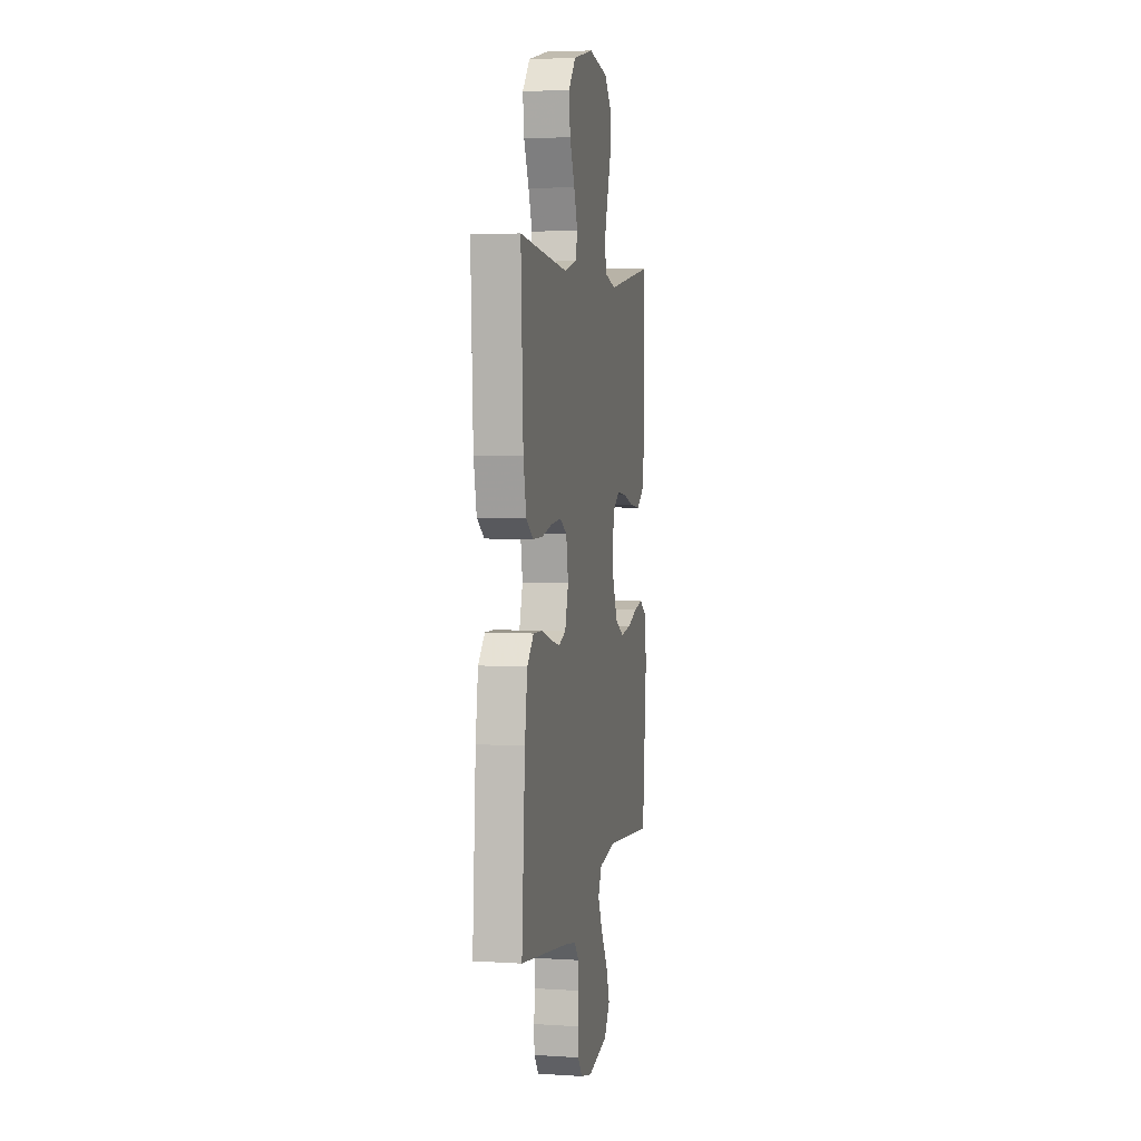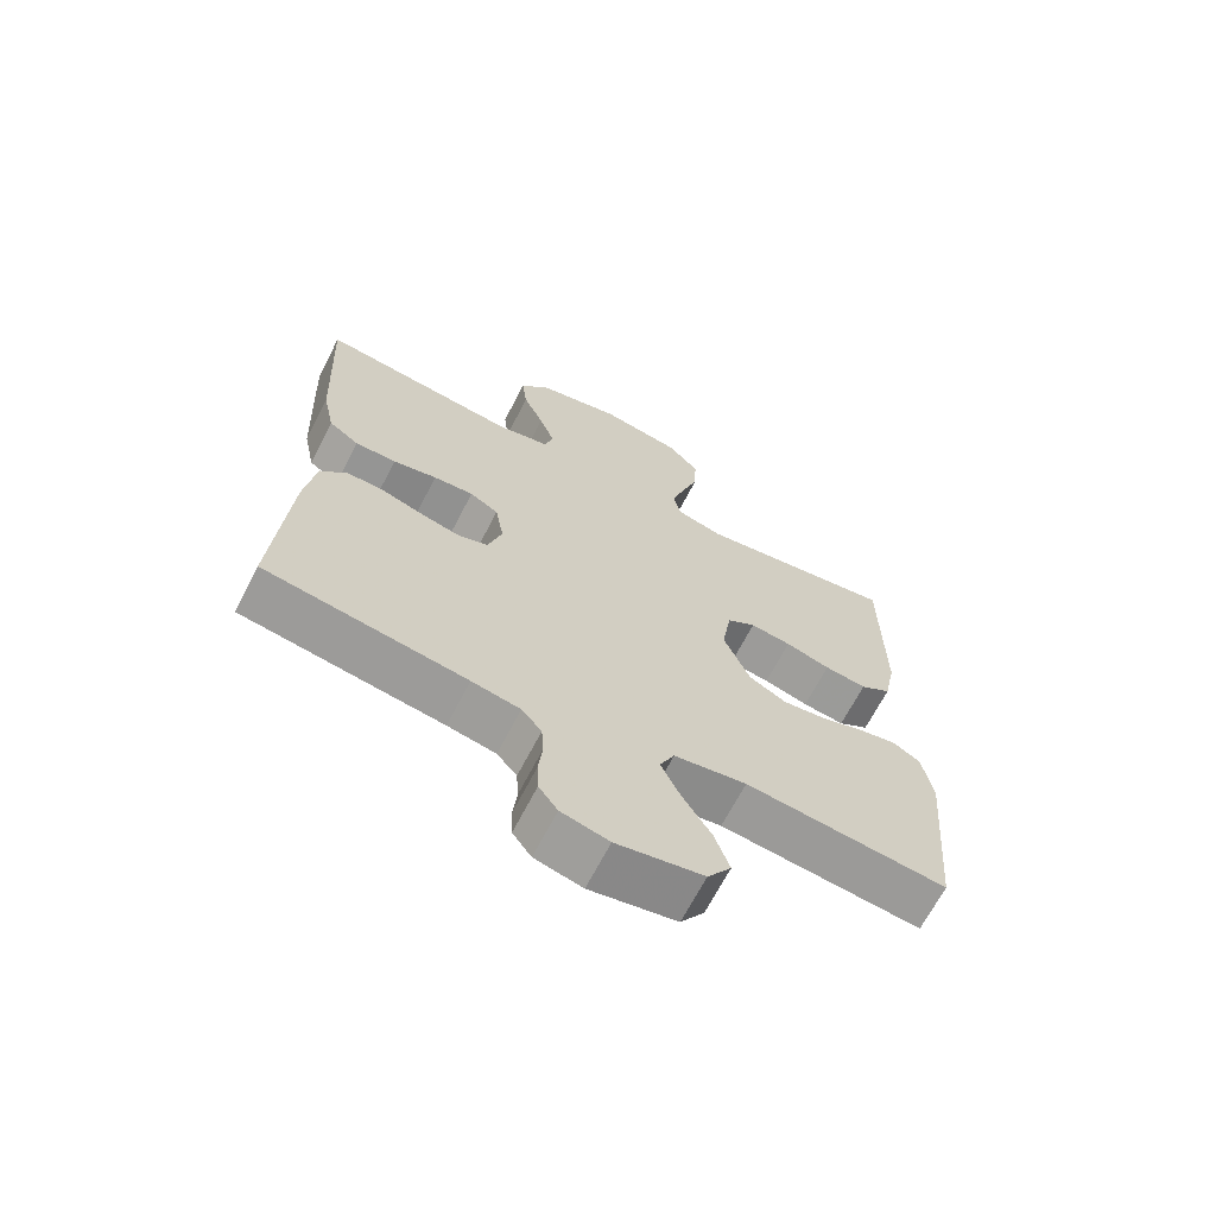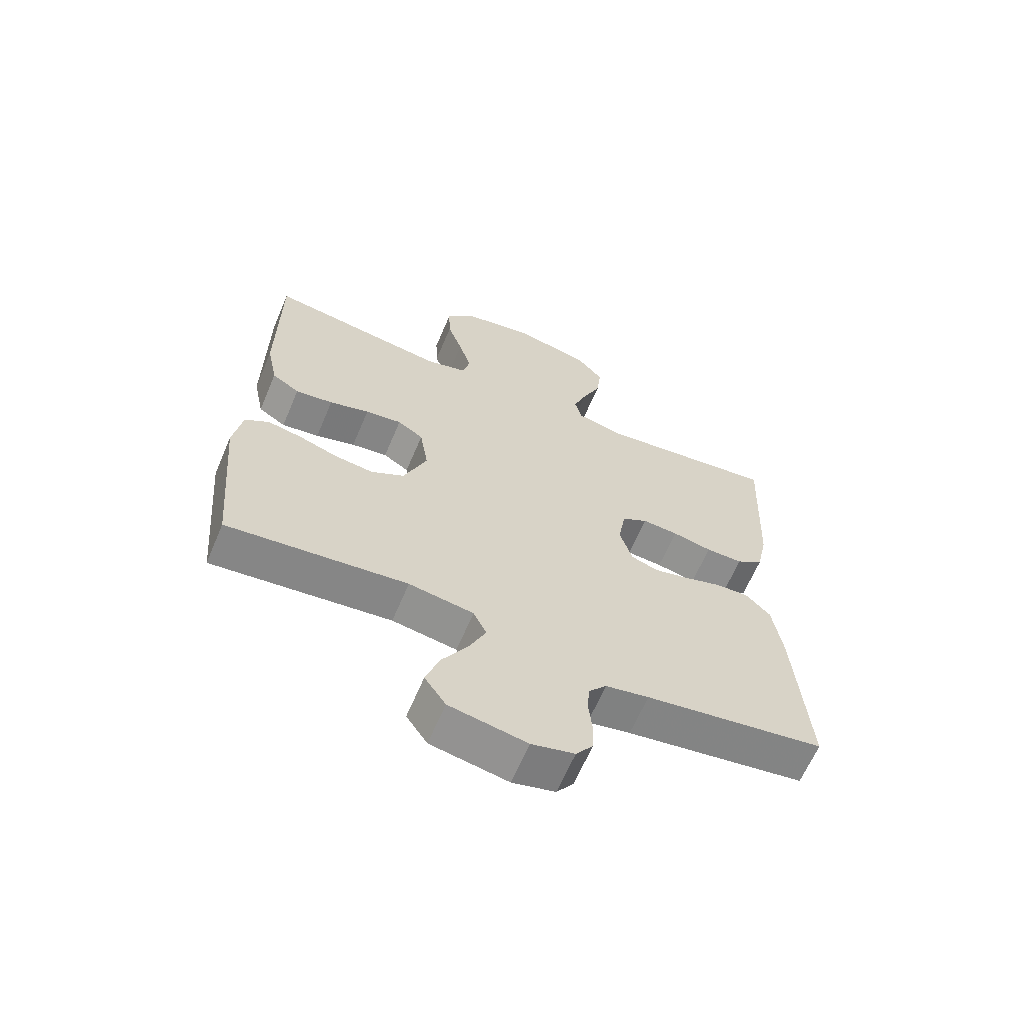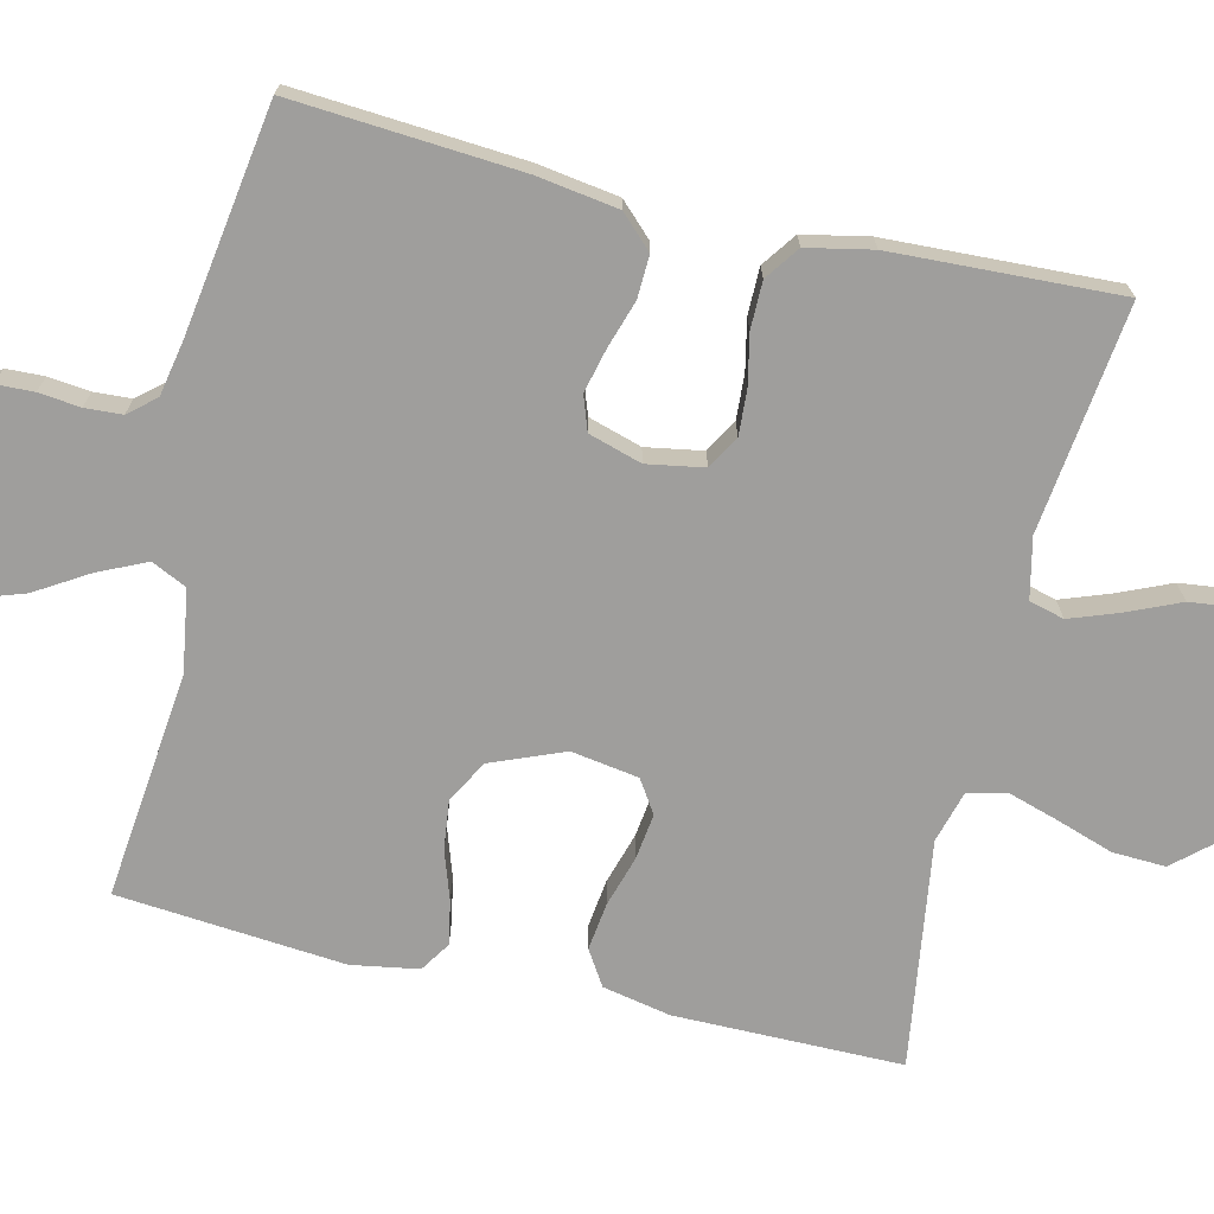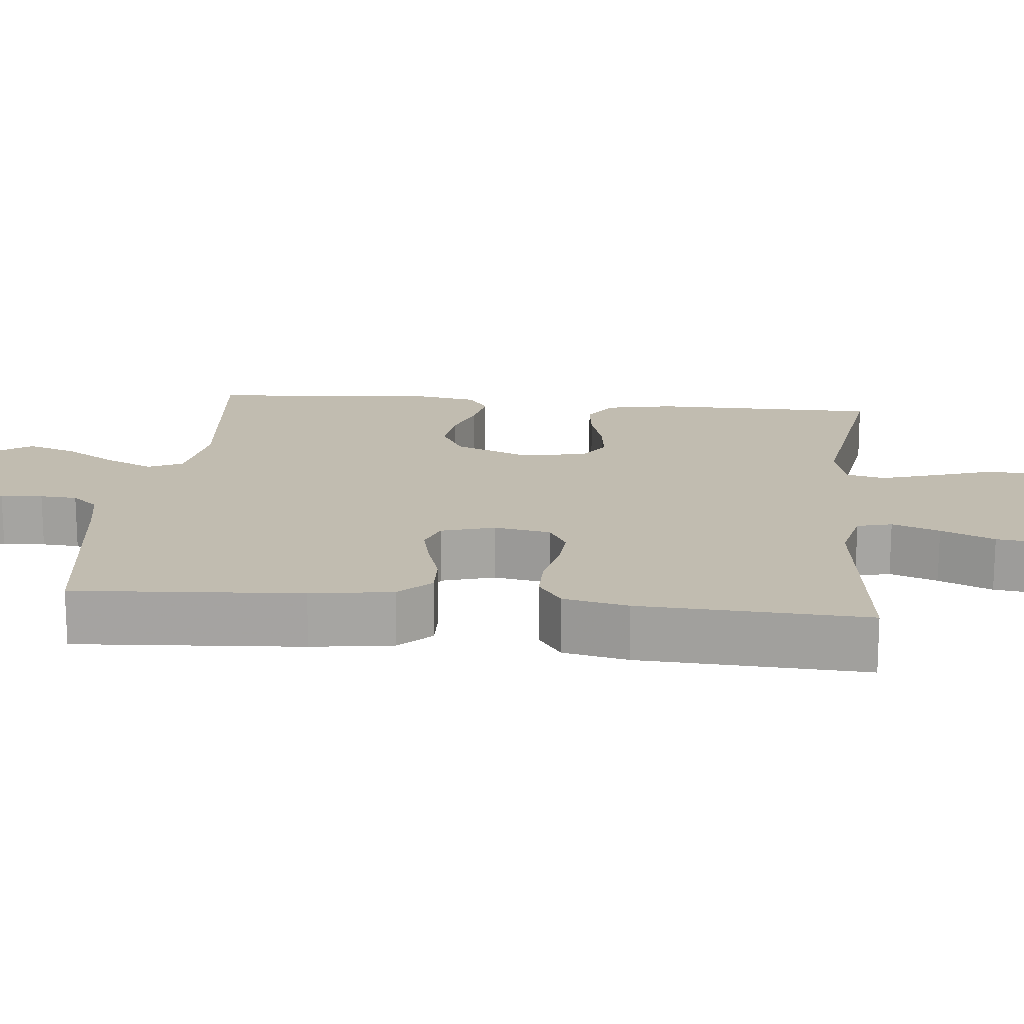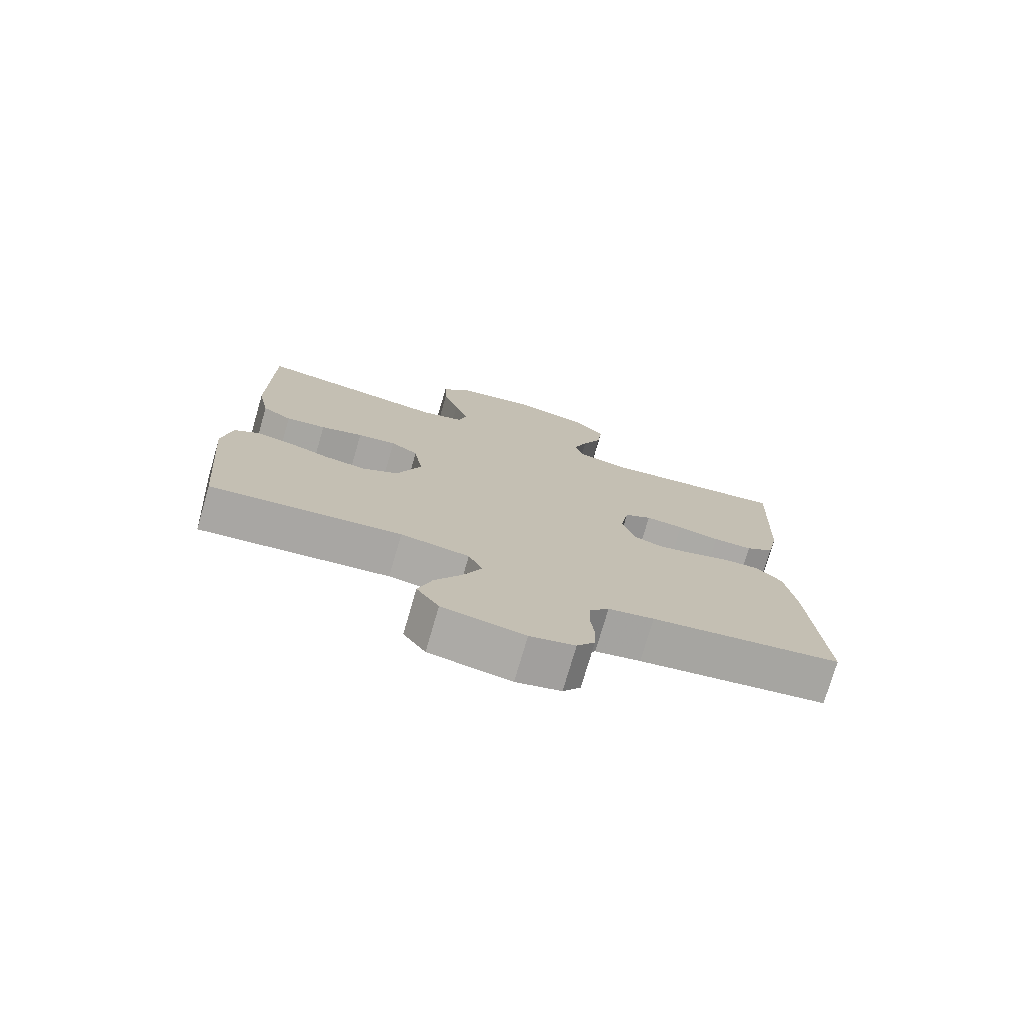
<metadata>
{"format":"obj","ext":"obj","renderer":"f3d","projection":"perspective","resolution":1024,"background":"white","views":[{"elev":4.6,"azim":-78.6,"up":"+Z"},{"elev":-67.4,"azim":-27.3,"up":"+Z"},{"elev":-64.2,"azim":157.0,"up":"+Z"},{"elev":-70.9,"azim":-103.4,"up":"+Y"},{"elev":16.6,"azim":-84.1,"up":"+Y"},{"elev":-75.6,"azim":163.8,"up":"+Z"}]}
</metadata>
<code>
v -0.5 0.07 -0.5
v -0.479 0.07 -0.2
v -0.463 0.07 -0.092
v -0.422 0.07 -0.05
v -0.366 0.07 -0.052
v -0.303 0.07 -0.072
v -0.245 0.07 -0.086
v -0.2 0.07 -0.07
v -0.179 0.07 0
v -0.192 0.07 0.075
v -0.235 0.07 0.1
v -0.295 0.07 0.096
v -0.361 0.07 0.082
v -0.423 0.07 0.082
v -0.468 0.07 0.114
v -0.486 0.07 0.2
v -0.5 0.07 0.5
v -0.2 0.07 0.464
v -0.121 0.07 0.482
v -0.109 0.07 0.528
v -0.132 0.07 0.591
v -0.163 0.07 0.662
v -0.171 0.07 0.73
v -0.126 0.07 0.783
v 0 0.07 0.811
v 0.122 0.07 0.789
v 0.168 0.07 0.737
v 0.165 0.07 0.667
v 0.14 0.07 0.592
v 0.119 0.07 0.524
v 0.131 0.07 0.474
v 0.2 0.07 0.455
v 0.5 0.07 0.5
v 0.501 0.07 0.2
v 0.483 0.07 0.11
v 0.437 0.07 0.081
v 0.374 0.07 0.089
v 0.307 0.07 0.109
v 0.246 0.07 0.117
v 0.203 0.07 0.089
v 0.189 0.07 0
v 0.228 0.07 -0.096
v 0.284 0.07 -0.127
v 0.349 0.07 -0.119
v 0.414 0.07 -0.097
v 0.471 0.07 -0.086
v 0.511 0.07 -0.112
v 0.526 0.07 -0.2
v 0.5 0.07 -0.5
v 0.2 0.07 -0.468
v 0.092 0.07 -0.485
v 0.07 0.07 -0.531
v 0.099 0.07 -0.594
v 0.142 0.07 -0.664
v 0.164 0.07 -0.729
v 0.129 0.07 -0.78
v 0 0.07 -0.804
v -0.071 0.07 -0.786
v -0.099 0.07 -0.748
v -0.101 0.07 -0.698
v -0.095 0.07 -0.643
v -0.098 0.07 -0.594
v -0.128 0.07 -0.559
v -0.2 0.07 -0.545
v -0.5 0 -0.5
v -0.479 0 -0.2
v -0.463 0 -0.092
v -0.422 0 -0.05
v -0.366 0 -0.052
v -0.303 0 -0.072
v -0.245 0 -0.086
v -0.2 0 -0.07
v -0.179 0 0
v -0.192 0 0.075
v -0.235 0 0.1
v -0.295 0 0.096
v -0.361 0 0.082
v -0.423 0 0.082
v -0.468 0 0.114
v -0.486 0 0.2
v -0.5 0 0.5
v -0.2 0 0.464
v -0.121 0 0.482
v -0.109 0 0.528
v -0.132 0 0.591
v -0.163 0 0.662
v -0.171 0 0.73
v -0.126 0 0.783
v 0 0 0.811
v 0.122 0 0.789
v 0.168 0 0.737
v 0.165 0 0.667
v 0.14 0 0.592
v 0.119 0 0.524
v 0.131 0 0.474
v 0.2 0 0.455
v 0.5 0 0.5
v 0.501 0 0.2
v 0.483 0 0.11
v 0.437 0 0.081
v 0.374 0 0.089
v 0.307 0 0.109
v 0.246 0 0.117
v 0.203 0 0.089
v 0.189 0 0
v 0.228 0 -0.096
v 0.284 0 -0.127
v 0.349 0 -0.119
v 0.414 0 -0.097
v 0.471 0 -0.086
v 0.511 0 -0.112
v 0.526 0 -0.2
v 0.5 0 -0.5
v 0.2 0 -0.468
v 0.092 0 -0.485
v 0.07 0 -0.531
v 0.099 0 -0.594
v 0.142 0 -0.664
v 0.164 0 -0.729
v 0.129 0 -0.78
v 0 0 -0.804
v -0.071 0 -0.786
v -0.099 0 -0.748
v -0.101 0 -0.698
v -0.095 0 -0.643
v -0.098 0 -0.594
v -0.128 0 -0.559
v -0.2 0 -0.545
f 59 60 61
f 58 59 61
f 57 58 61
f 56 57 61
f 55 56 61
f 54 55 61
f 53 54 61
f 52 53 61 62
f 51 52 62 63
f 48 49 50
f 47 48 50
f 46 47 50
f 45 46 50
f 44 45 50
f 43 44 50 51
f 51 63 64
f 43 51 64
f 42 43 64
f 36 37 38
f 35 36 38
f 34 35 38
f 33 34 38
f 32 33 38
f 31 32 38 39
f 27 28 29
f 26 27 29
f 25 26 29
f 24 25 29
f 23 24 29
f 22 23 29
f 21 22 29
f 20 21 29 30
f 19 20 30 31
f 16 17 18
f 15 16 18
f 14 15 18
f 13 14 18
f 12 13 18
f 18 19 31
f 12 18 31
f 11 12 31
f 4 5 6
f 3 4 6
f 2 3 6
f 1 2 6
f 64 1 6
f 64 6 7
f 64 7 8
f 42 64 8
f 41 42 8
f 40 41 8 9
f 31 39 40
f 11 31 40
f 10 11 40
f 9 10 40
f 125 124 123
f 125 123 122
f 125 122 121
f 125 121 120
f 125 120 119
f 125 119 118
f 125 118 117
f 126 125 117 116
f 127 126 116 115
f 114 113 112
f 114 112 111
f 114 111 110
f 114 110 109
f 114 109 108
f 115 114 108 107
f 128 127 115
f 128 115 107
f 128 107 106
f 102 101 100
f 102 100 99
f 102 99 98
f 102 98 97
f 102 97 96
f 103 102 96 95
f 93 92 91
f 93 91 90
f 93 90 89
f 93 89 88
f 93 88 87
f 93 87 86
f 93 86 85
f 94 93 85 84
f 95 94 84 83
f 82 81 80
f 82 80 79
f 82 79 78
f 82 78 77
f 82 77 76
f 95 83 82
f 95 82 76
f 95 76 75
f 70 69 68
f 70 68 67
f 70 67 66
f 70 66 65
f 70 65 128
f 71 70 128
f 72 71 128
f 72 128 106
f 72 106 105
f 73 72 105 104
f 104 103 95
f 104 95 75
f 104 75 74
f 104 74 73
f 1 65 66 2
f 2 66 67 3
f 3 67 68 4
f 4 68 69 5
f 5 69 70 6
f 6 70 71 7
f 7 71 72 8
f 8 72 73 9
f 9 73 74 10
f 10 74 75 11
f 11 75 76 12
f 12 76 77 13
f 13 77 78 14
f 14 78 79 15
f 15 79 80 16
f 16 80 81 17
f 17 81 82 18
f 18 82 83 19
f 19 83 84 20
f 20 84 85 21
f 21 85 86 22
f 22 86 87 23
f 23 87 88 24
f 24 88 89 25
f 25 89 90 26
f 26 90 91 27
f 27 91 92 28
f 28 92 93 29
f 29 93 94 30
f 30 94 95 31
f 31 95 96 32
f 32 96 97 33
f 33 97 98 34
f 34 98 99 35
f 35 99 100 36
f 36 100 101 37
f 37 101 102 38
f 38 102 103 39
f 39 103 104 40
f 40 104 105 41
f 41 105 106 42
f 42 106 107 43
f 43 107 108 44
f 44 108 109 45
f 45 109 110 46
f 46 110 111 47
f 47 111 112 48
f 48 112 113 49
f 49 113 114 50
f 50 114 115 51
f 51 115 116 52
f 52 116 117 53
f 53 117 118 54
f 54 118 119 55
f 55 119 120 56
f 56 120 121 57
f 57 121 122 58
f 58 122 123 59
f 59 123 124 60
f 60 124 125 61
f 61 125 126 62
f 62 126 127 63
f 63 127 128 64
f 64 128 65 1

</code>
